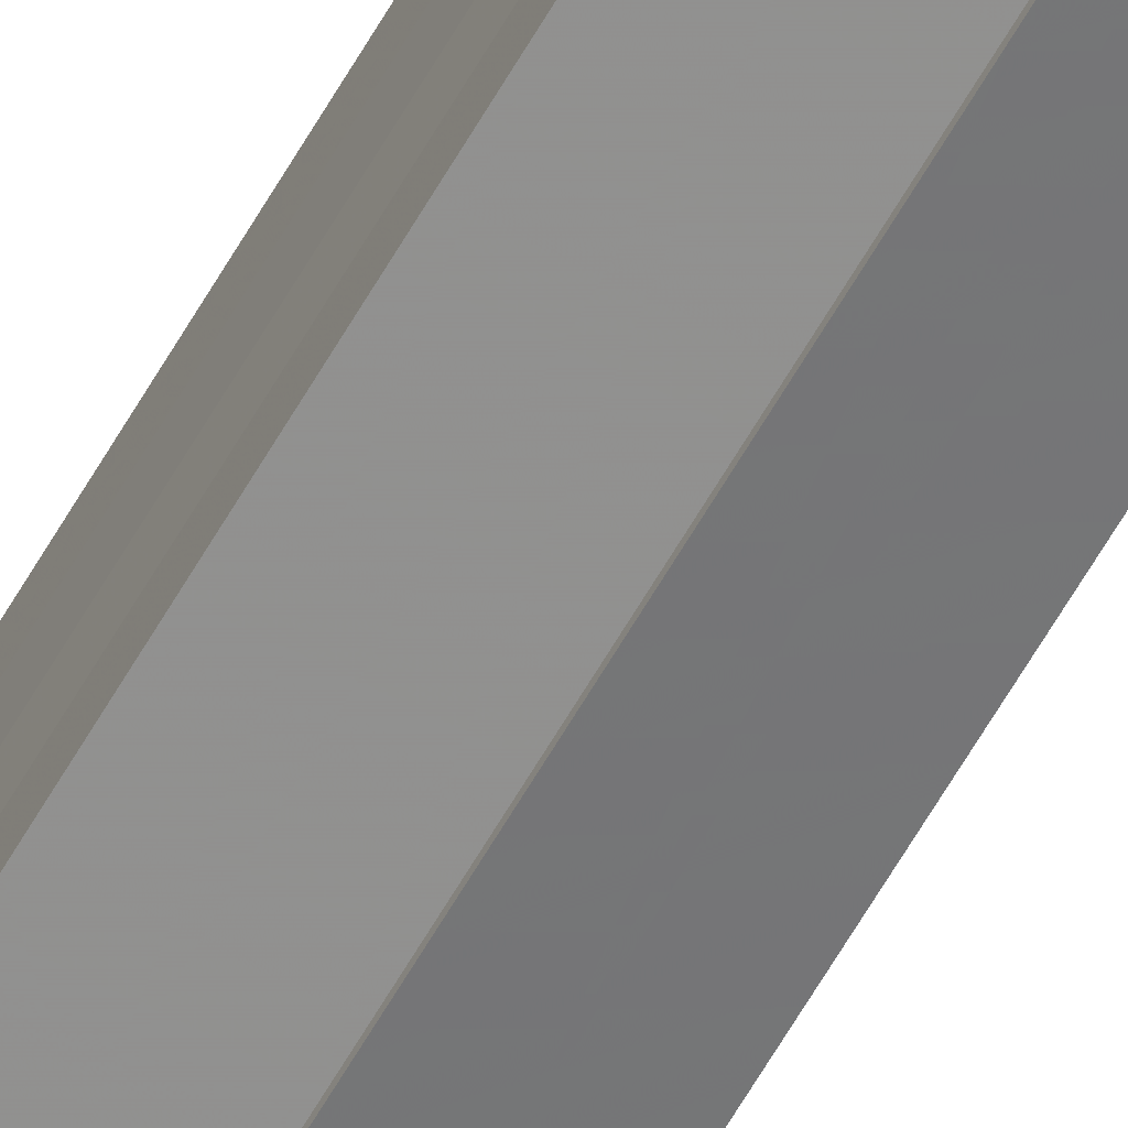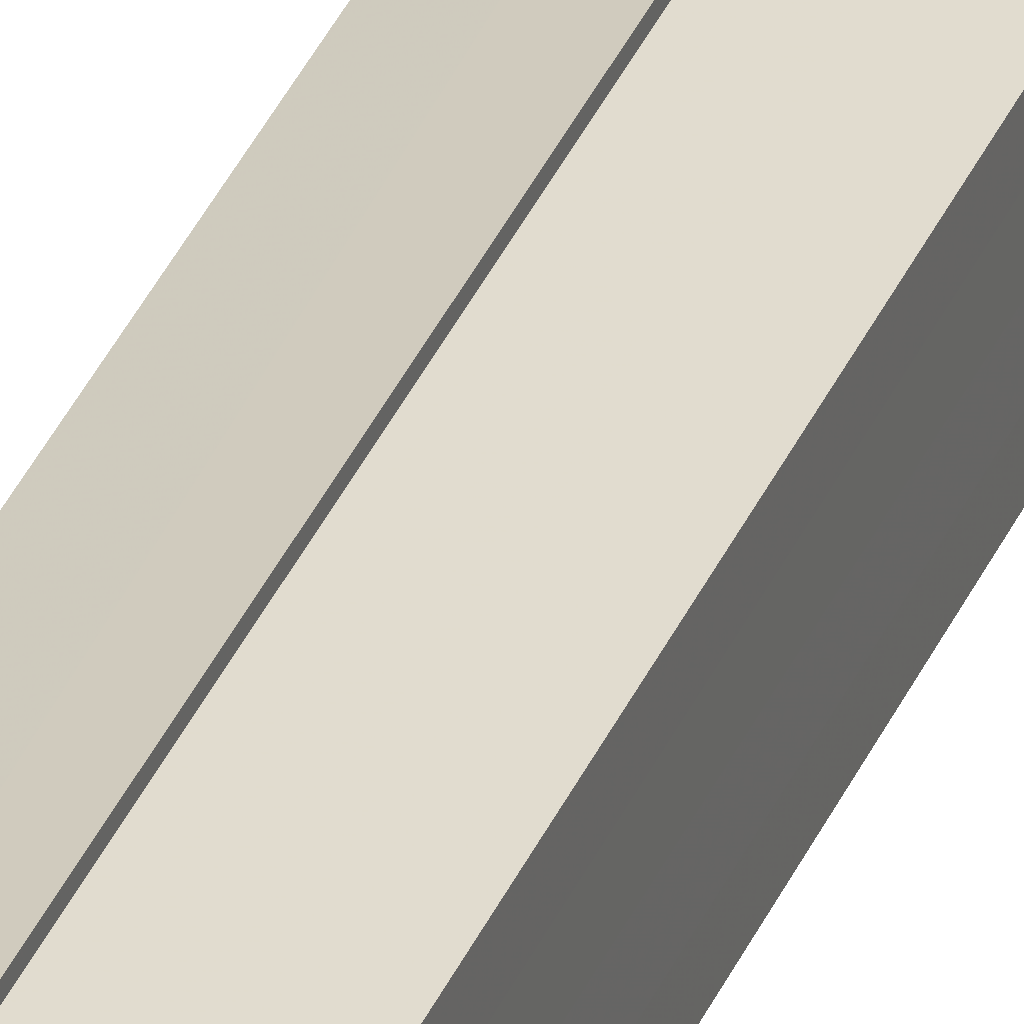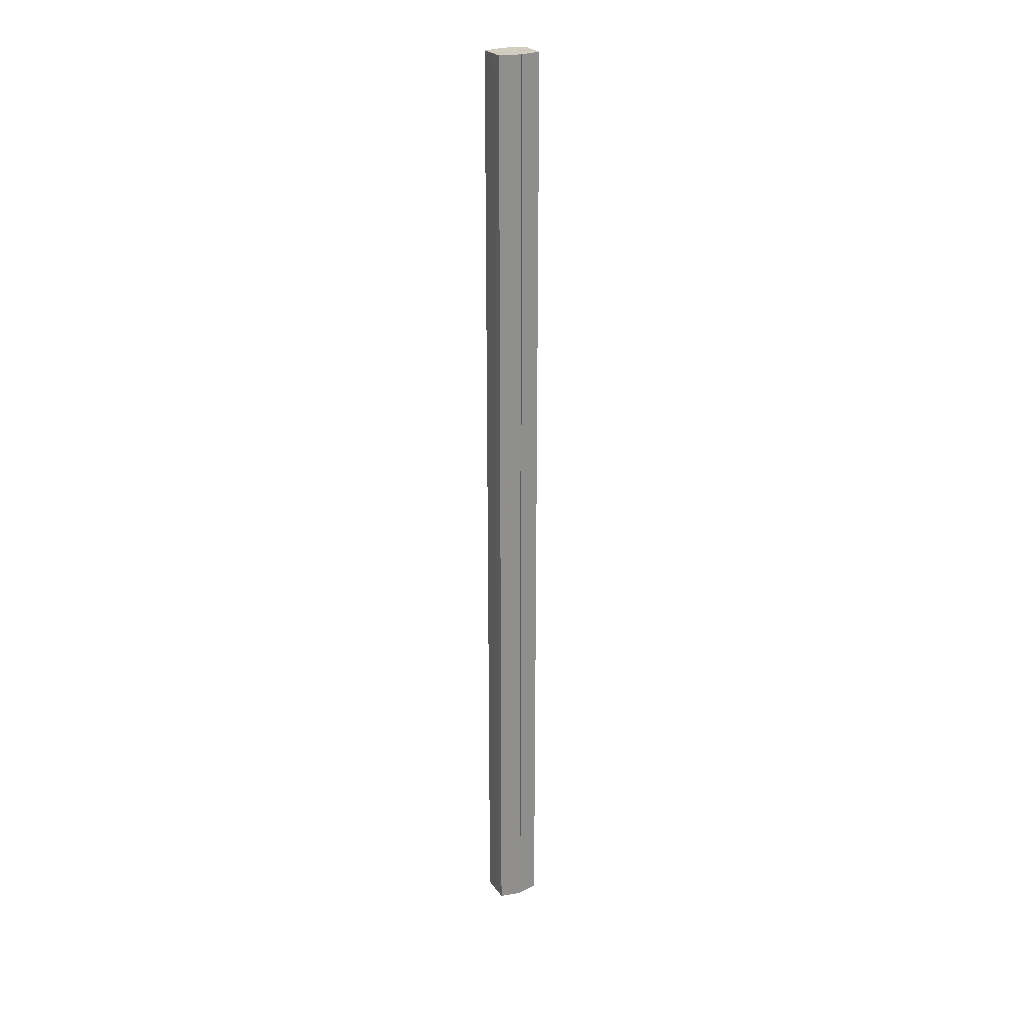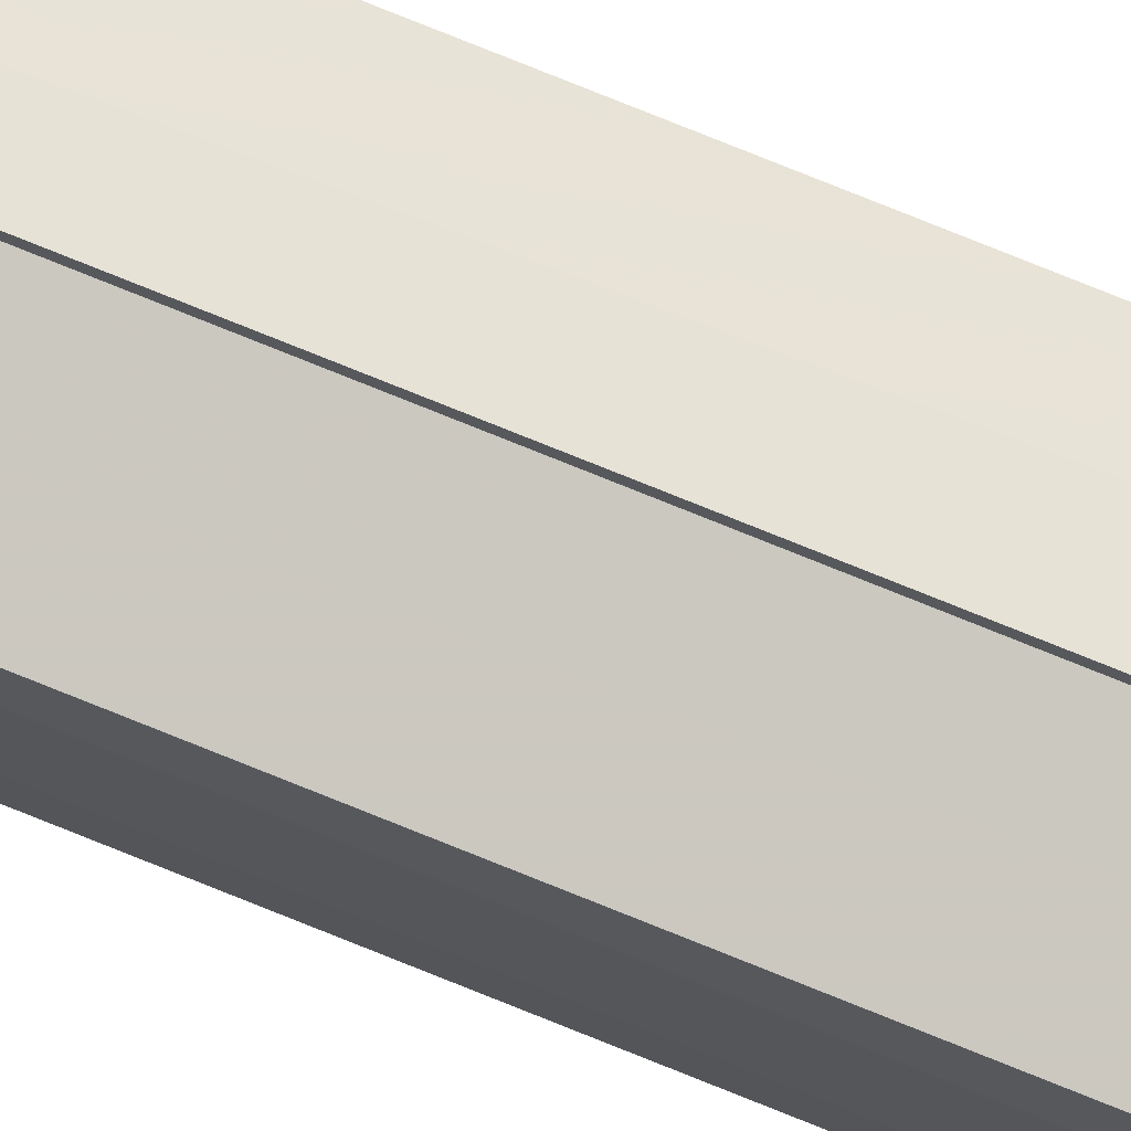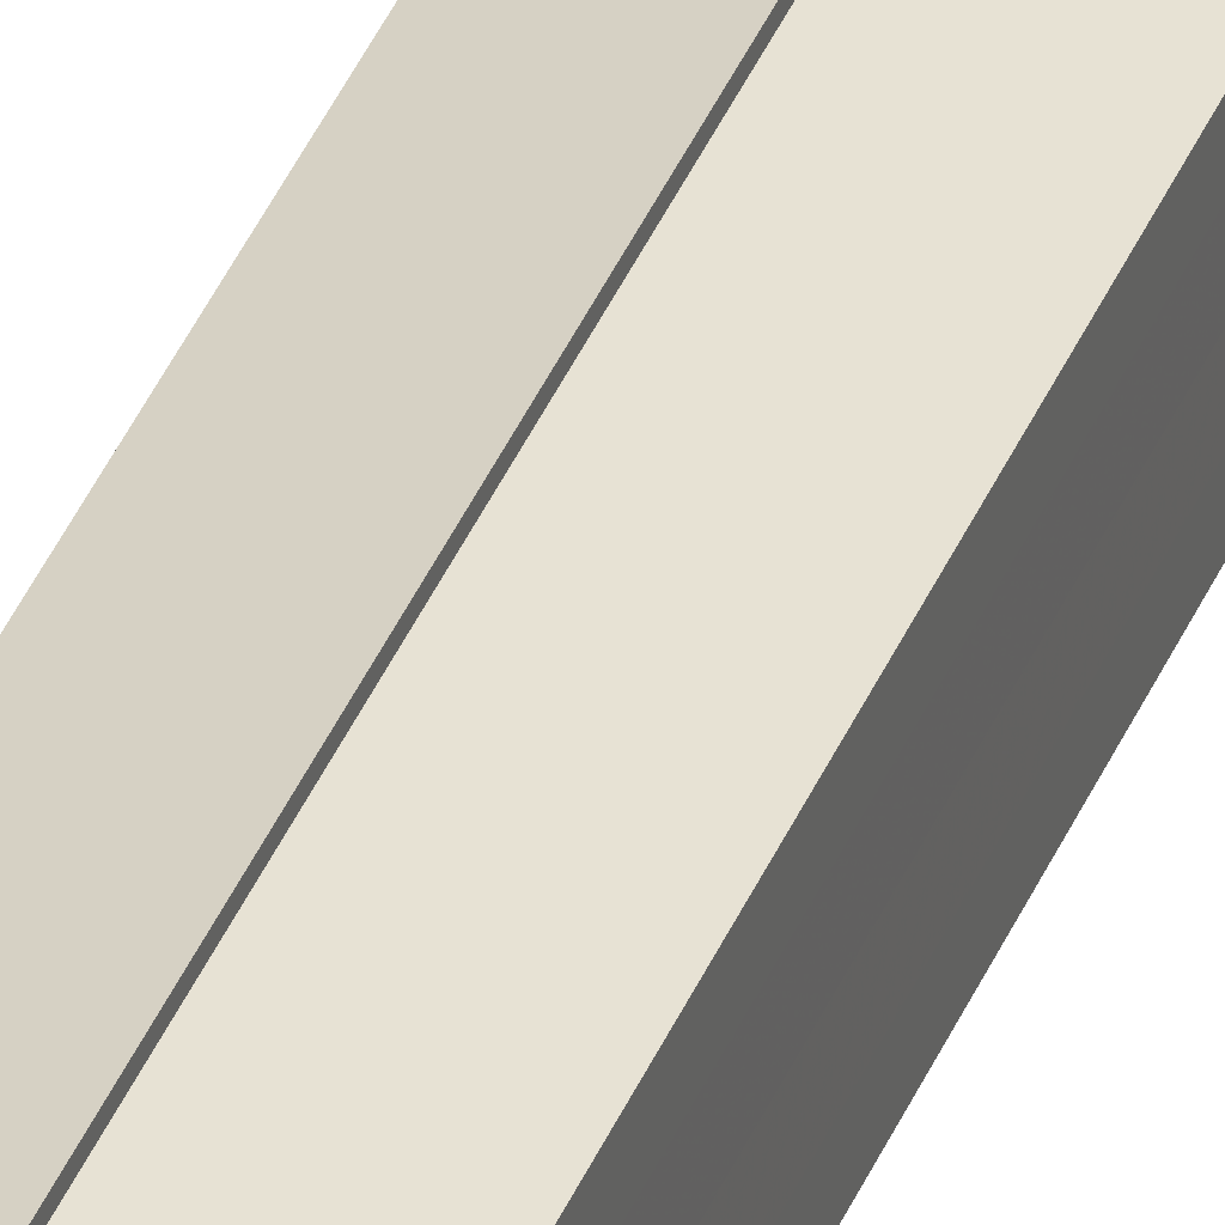
<metadata>
{"format":"obj","ext":"obj","renderer":"f3d","projection":"perspective","resolution":1024,"background":"white","views":[{"elev":-62.0,"azim":150.4,"up":"+Z"},{"elev":30.6,"azim":-161.5,"up":"+Z"},{"elev":24.7,"azim":-27.0,"up":"+Y"},{"elev":74.8,"azim":-67.8,"up":"+Z"},{"elev":36.1,"azim":-160.4,"up":"+Z"}]}
</metadata>
<code>
o 1683
v 2216 1874 16.09
v 2216 1874 16.08
v 2216 1874 16.09
v 2216 1874 16.08
v 2216 1874 16.08
v 2216 1874 16.09
v 2216 1874 16.09
v 2216 1874 16.08
v 2216 1874 16.08
v 2216 1874 16.09
v 2216 1874 16.09
v 2216 1874 16.08
v 2216 1874 16.08
v 2216 1874 16.1
v 2216 1874 16.1
v 2216 1874 16.1
v 2216 1874 16.1
v 2216 1874 16.1
v 2216 1874 16.09
v 2216 1874 16.09
v 2216 1874 16.09
v 2216 1874 16.09
v 2216 1874 16.09
v 2216 1874 16.09
v 2216 1874 16.08
v 2216 1874 16.08
v 2216 1874 16.08
v 2216 1874 16.08
v 2216 1874 16.08
v 2216 1874 16.08
v 2216 1874 16.09
v 2216 1874 16.08
v 2216 1874 16.08
v 2216 1874 16.08
v 2216 1874 16.09
v 2216 1874 16.08
v 2216 1874 16.09
v 2216 1874 16.09
v 2216 1874 16.09
v 2216 1874 16.09
v 2216 1874 16.09
v 2216 1874 16.1
v 2216 1874 16.09
v 2216 1874 16.1
v 2216 1874 16.1
v 2216 1874 16.09
v 2216 1874 16.09
v 2216 1874 16.1
v 2216 1874 16.1
v 2216 1874 16.09
v 2216 1874 16.09
v 2216 1874 16.09
v 2216 1874 16.09
v 2216 1874 16.08
v 2216 1874 16.09
v 2216 1874 16.09
v 2216 1874 16.09
v 2216 1874 16.08
v 2216 1874 16.08
v 2216 1874 16.09
v 2216 1874 16.09
v 2216 1874 16.08
v 2216 1874 16.08
v 2216 1874 16.08
v 2216 1874 16.08
v 2216 1874 16.08
v 2216 1874 16.08
v 2216 1874 16.08
v 2216 1874 16.08
v 2216 1874 16.08
v 2216 1874 16.08
v 2216 1874 16.09
v 2216 1874 16.09
v 2216 1874 16.08
v 2216 1874 16.09
v 2216 1874 16.08
v 2216 1874 16.09
v 2216 1874 16.08
v 2216 1874 16.1
v 2216 1874 16.08
v 2216 1874 16.09
v 2216 1874 16.08
v 2216 1874 16.09
v 2216 1874 16.09
f 1 2 3
f 2 4 5
f 6 1 7
f 4 8 9
f 10 6 11
f 12 8 13
f 14 10 15
f 14 16 15
f 15 17 18
f 15 19 20
f 20 21 22
f 22 23 24
f 24 25 26
f 26 27 28
f 28 29 30
f 13 29 30
f 31 32 29
f 31 33 32
f 31 29 34
f 31 35 33
f 31 34 36
f 31 37 35
f 31 36 38
f 31 39 37
f 31 38 40
f 31 40 41
f 31 42 39
f 31 41 42
f 43 42 44
f 45 42 44
f 46 47 43
f 48 49 45
f 50 51 46
f 52 49 53
f 54 55 50
f 56 52 57
f 58 59 54
f 60 56 61
f 62 60 63
f 64 62 65
f 66 67 58
f 68 64 66
f 68 69 66
f 66 70 71
f 72 73 74
f 72 75 73
f 72 74 76
f 72 77 75
f 72 76 78
f 72 79 77
f 72 78 80
f 72 81 79
f 72 80 82
f 72 83 81
f 72 82 84
f 72 84 83

</code>
